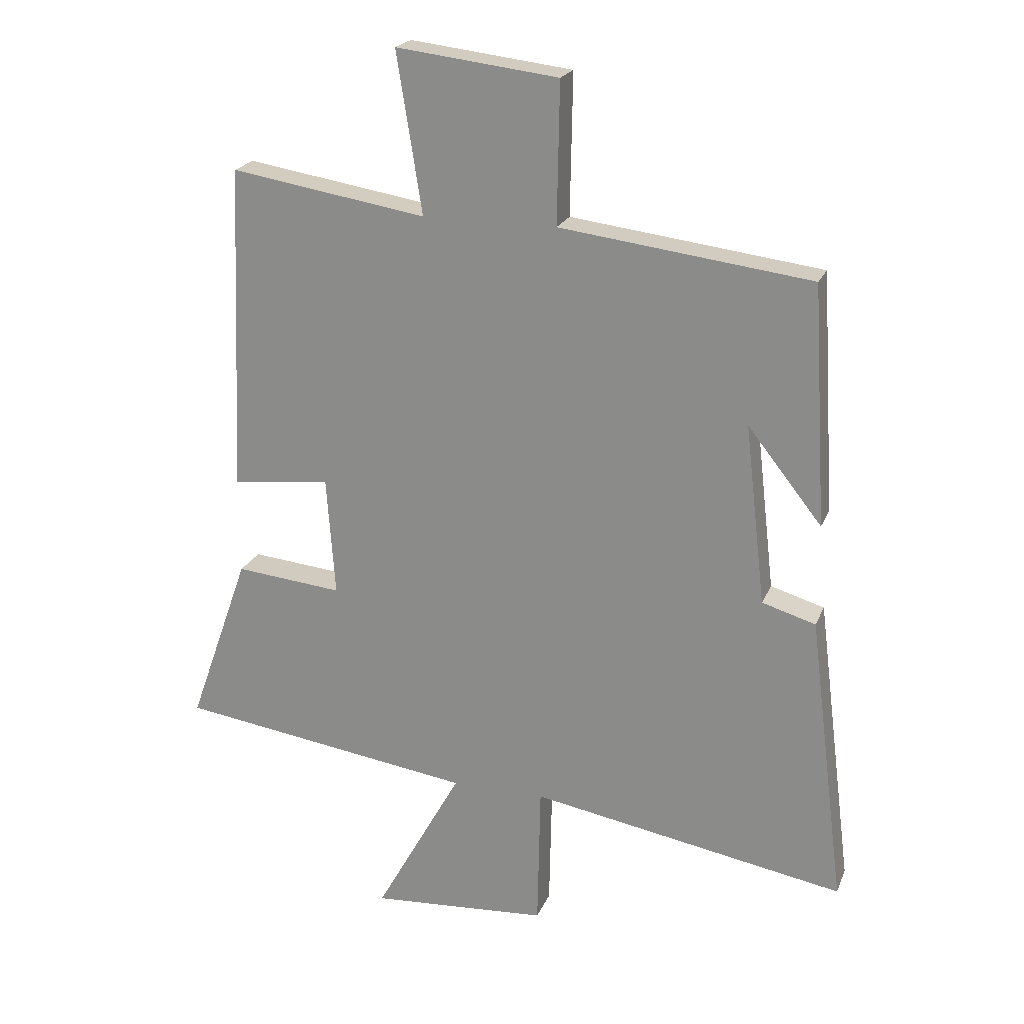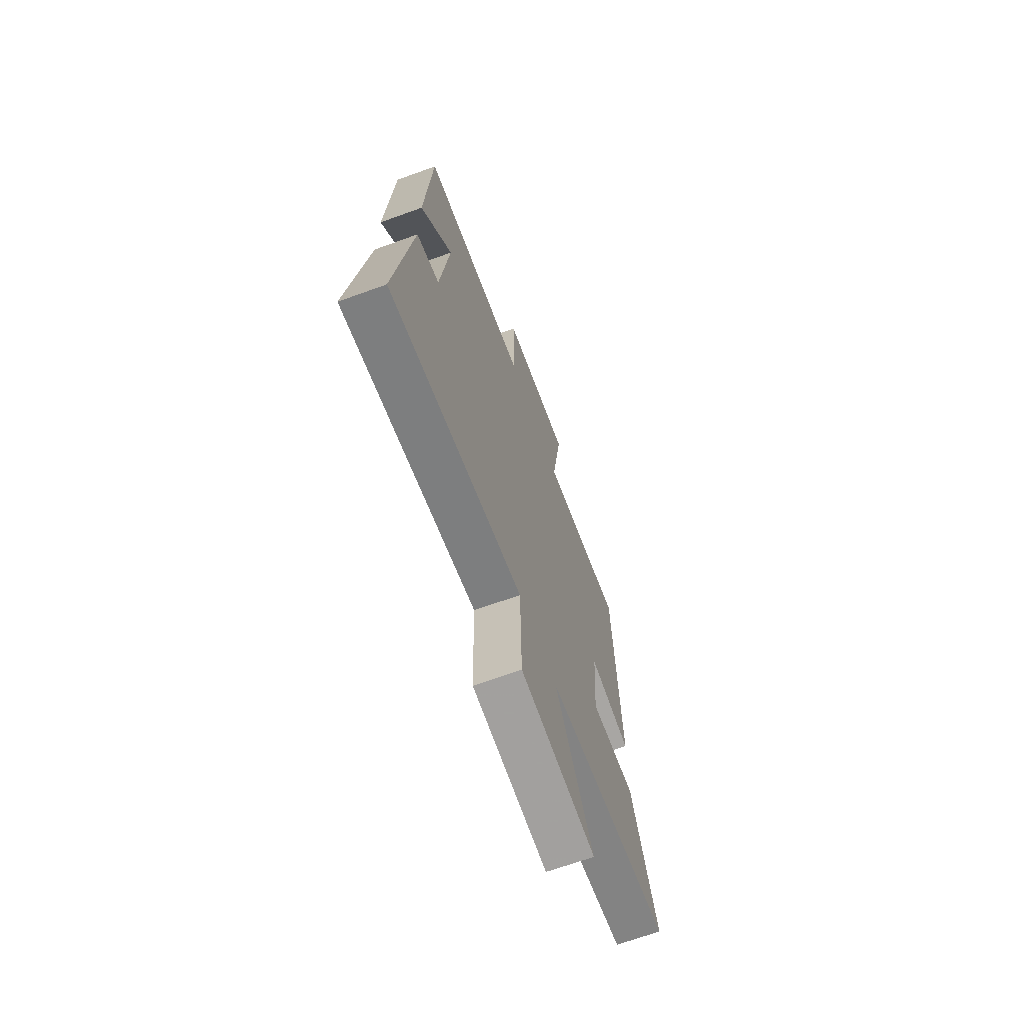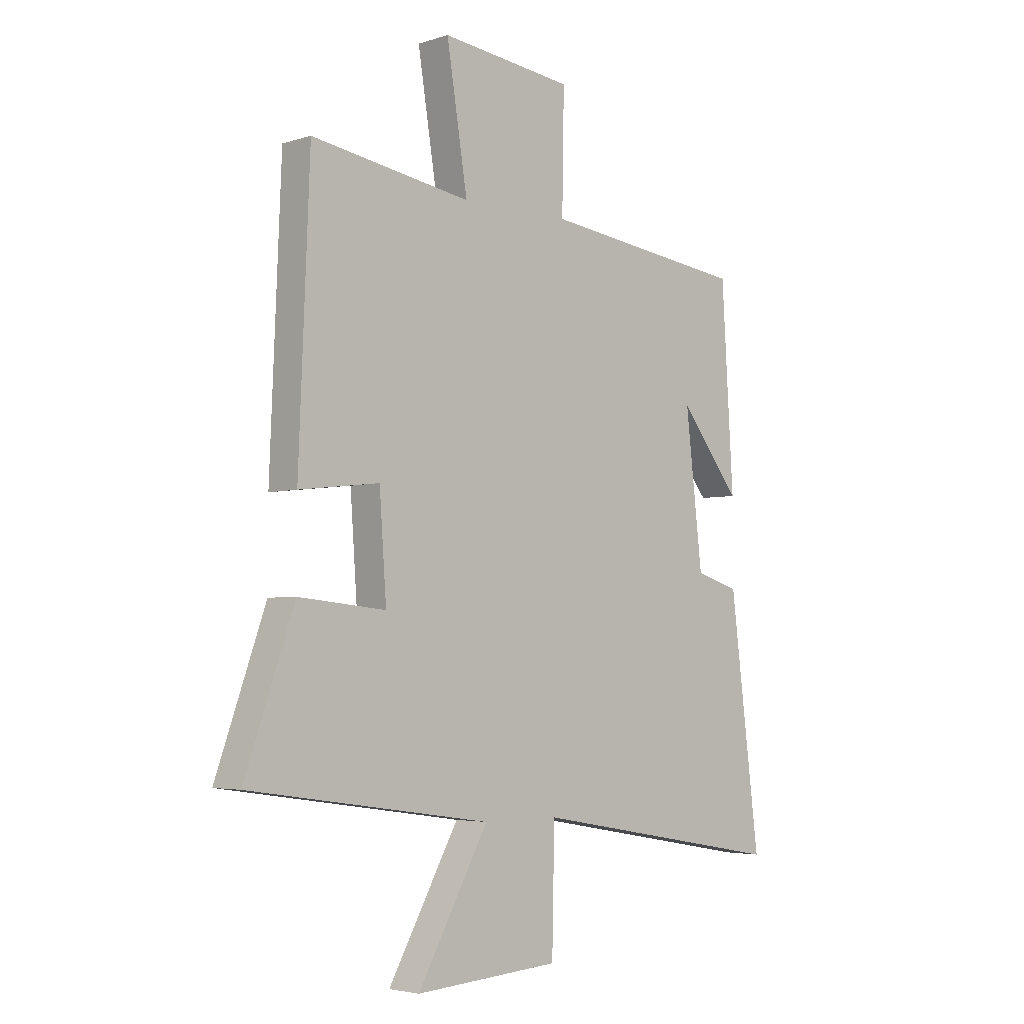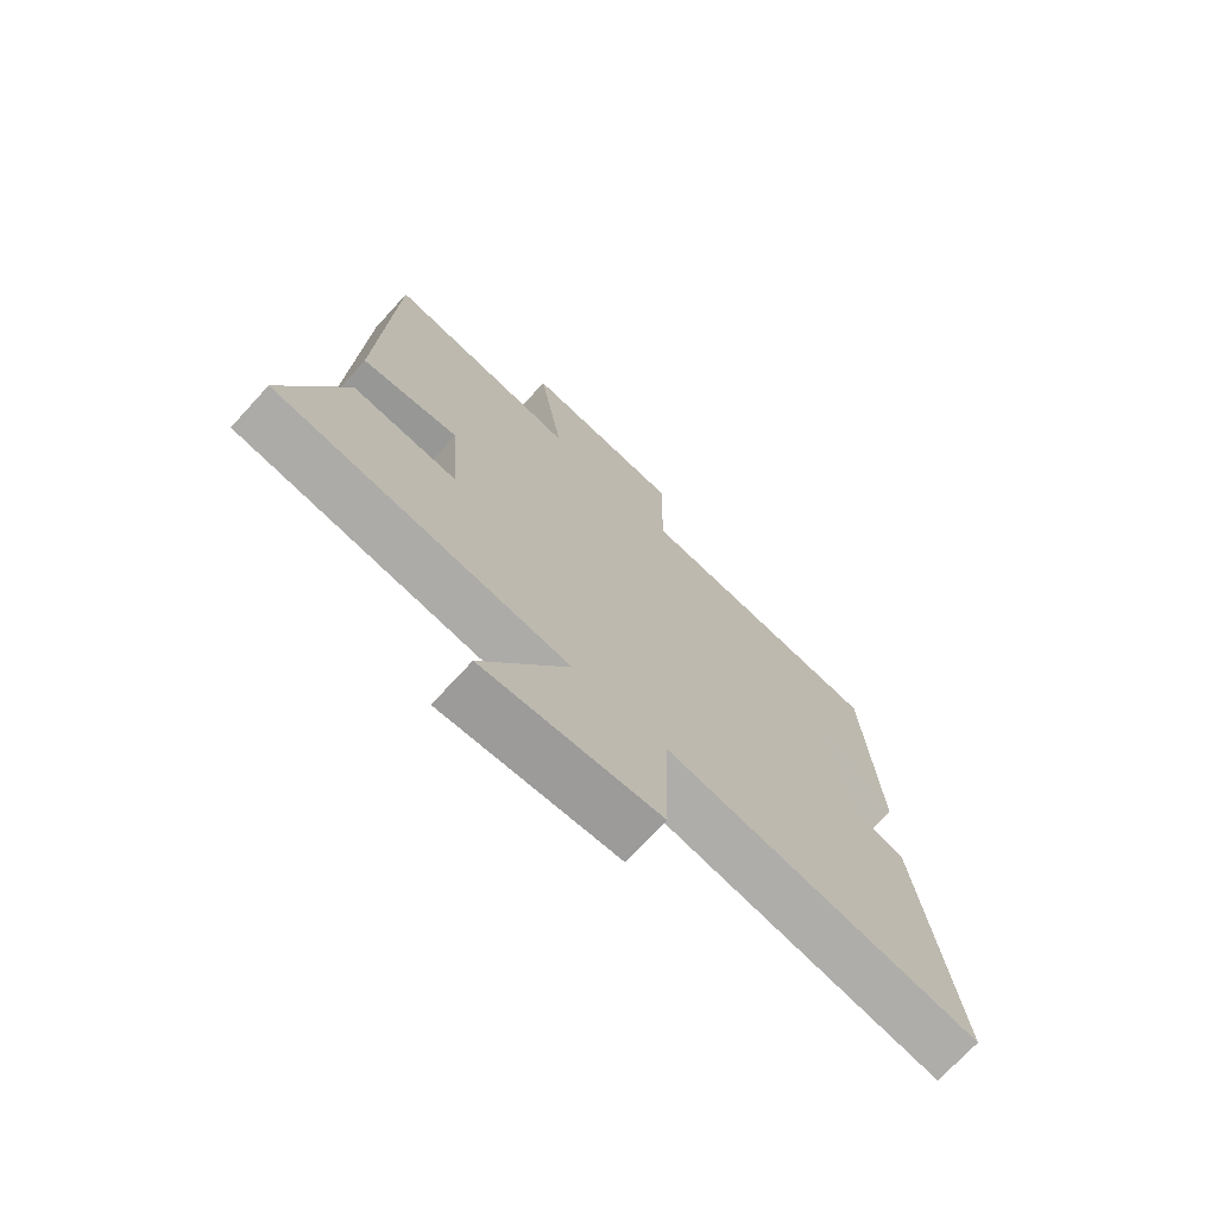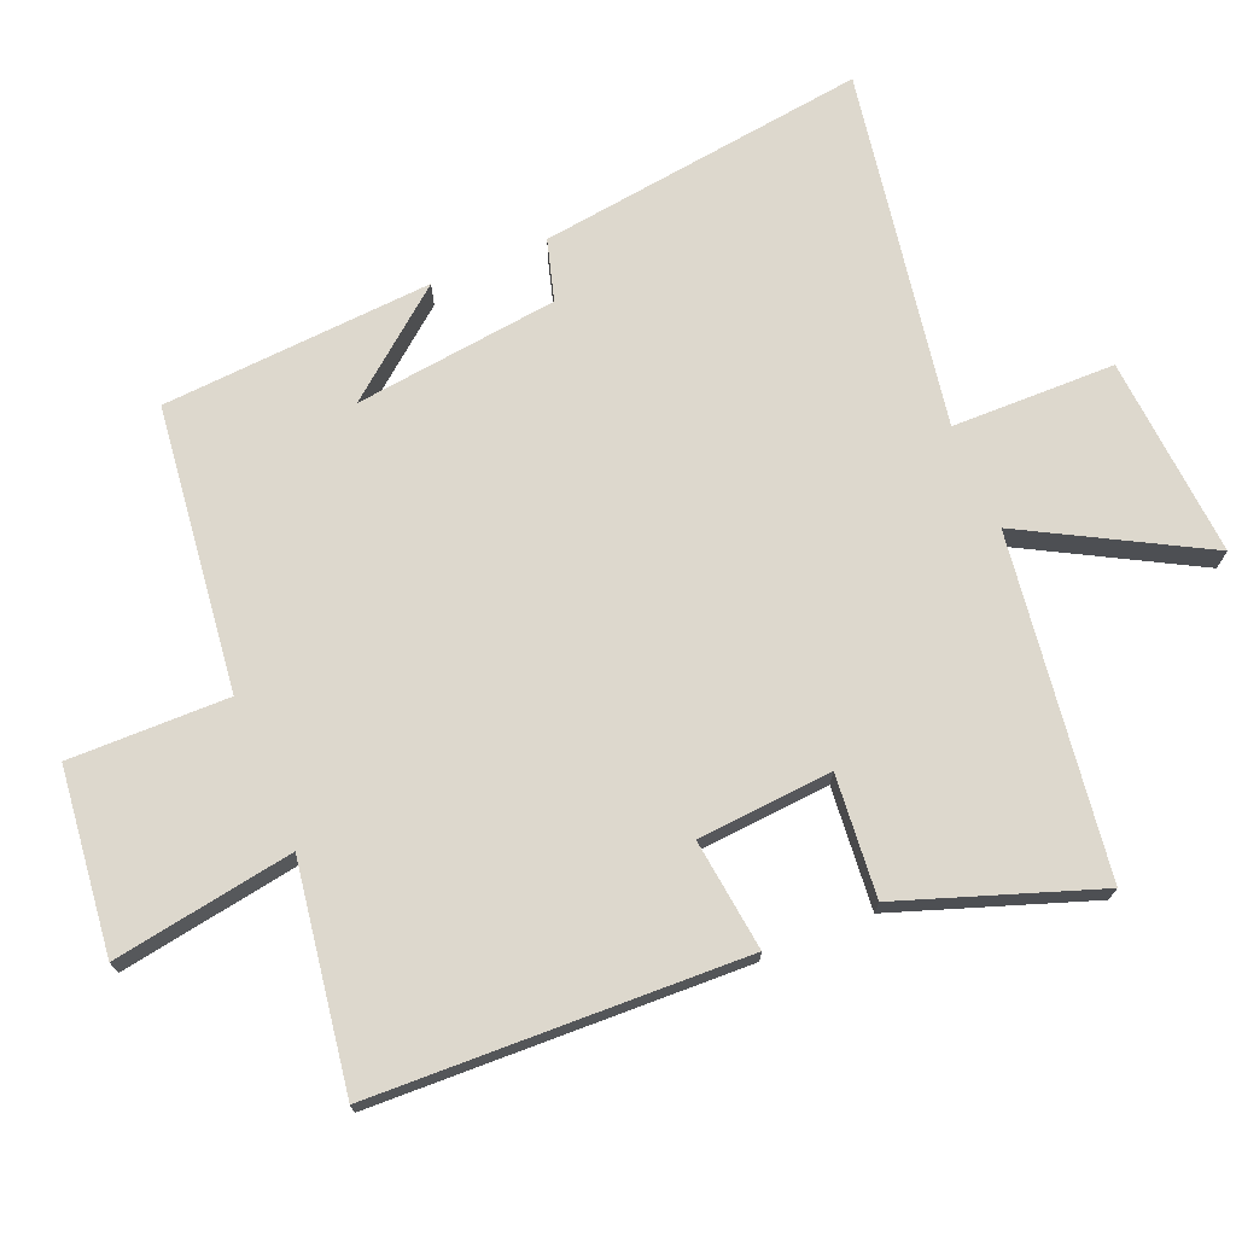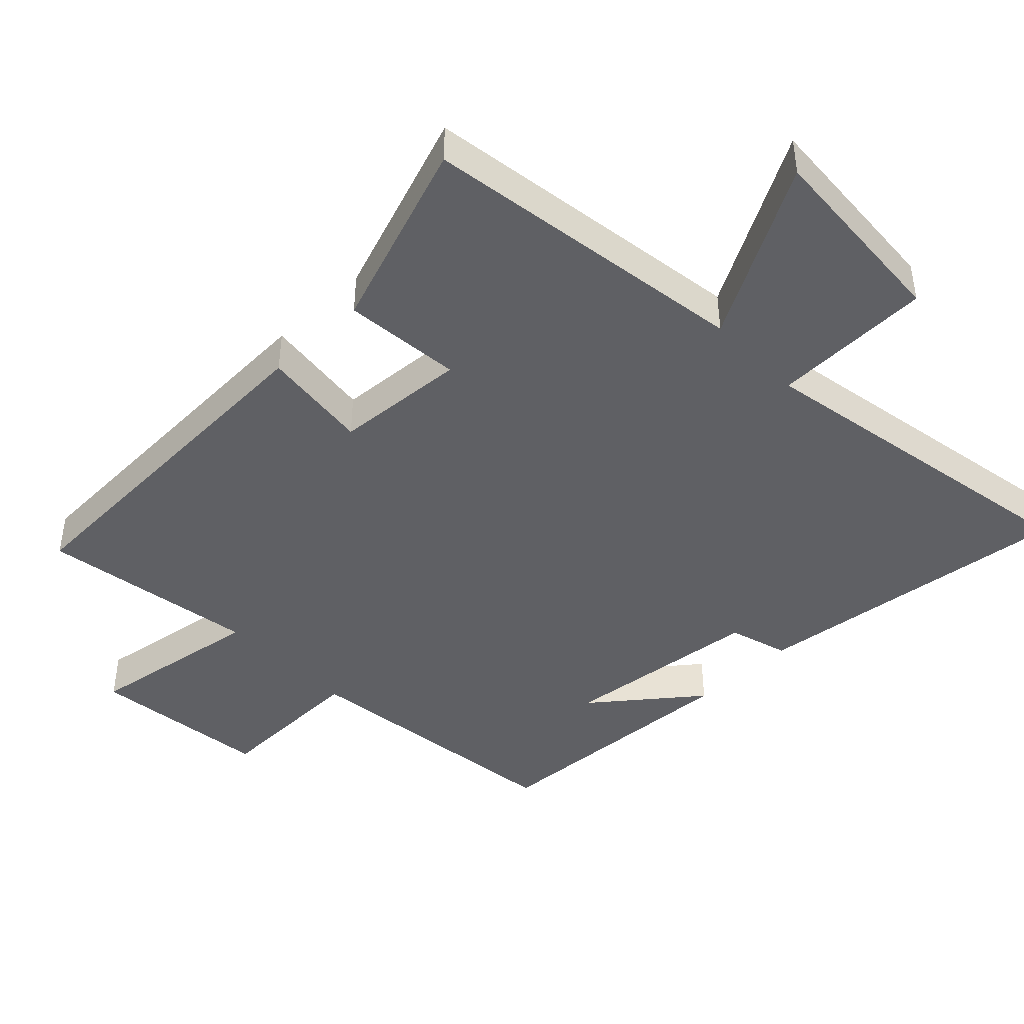
<metadata>
{"format":"obj","ext":"obj","renderer":"f3d","projection":"perspective","resolution":1024,"background":"white","views":[{"elev":21.4,"azim":-161.9,"up":"+Z"},{"elev":-68.4,"azim":-70.1,"up":"+Z"},{"elev":-3.9,"azim":136.0,"up":"+Z"},{"elev":-72.2,"azim":137.5,"up":"+Z"},{"elev":72.2,"azim":67.1,"up":"+Y"},{"elev":-43.9,"azim":134.0,"up":"+Y"}]}
</metadata>
<code>
v -0.476 0.07 0.448
v -0.064 0.07 0.5
v -0.068 0.07 0.731
v 0.198 0.07 0.763
v 0.156 0.07 0.5
v 0.478 0.07 0.552
v 0.5 0.07 0.012
v 0.338 0.07 0.031
v 0.324 0.07 -0.165
v 0.5 0.07 -0.148
v 0.6 0.07 -0.43
v 0.111 0.07 -0.5
v 0.254 0.07 -0.757
v -0.038 0.07 -0.737
v -0.043 0.07 -0.5
v -0.56 0.07 -0.591
v -0.5 0.07 -0.113
v -0.412 0.07 -0.087
v -0.378 0.07 0.209
v -0.5 0.07 0.055
v -0.476 0 0.448
v -0.064 0 0.5
v -0.068 0 0.731
v 0.198 0 0.763
v 0.156 0 0.5
v 0.478 0 0.552
v 0.5 0 0.012
v 0.338 0 0.031
v 0.324 0 -0.165
v 0.5 0 -0.148
v 0.6 0 -0.43
v 0.111 0 -0.5
v 0.254 0 -0.757
v -0.038 0 -0.737
v -0.043 0 -0.5
v -0.56 0 -0.591
v -0.5 0 -0.113
v -0.412 0 -0.087
v -0.378 0 0.209
v -0.5 0 0.055
f 19 20 1
f 15 16 17 18
f 15 18 19
f 12 13 14 15
f 11 12 15
f 10 11 15
f 9 10 15
f 19 1 2
f 15 19 2
f 9 15 2
f 8 9 2
f 5 6 7 8
f 2 3 4 5
f 2 5 8
f 21 40 39
f 38 37 36 35
f 39 38 35
f 35 34 33 32
f 35 32 31
f 35 31 30
f 35 30 29
f 22 21 39
f 22 39 35
f 22 35 29
f 22 29 28
f 28 27 26 25
f 25 24 23 22
f 28 25 22
f 1 21 22 2
f 2 22 23 3
f 3 23 24 4
f 4 24 25 5
f 5 25 26 6
f 6 26 27 7
f 7 27 28 8
f 8 28 29 9
f 9 29 30 10
f 10 30 31 11
f 11 31 32 12
f 12 32 33 13
f 13 33 34 14
f 14 34 35 15
f 15 35 36 16
f 16 36 37 17
f 17 37 38 18
f 18 38 39 19
f 19 39 40 20
f 20 40 21 1

</code>
